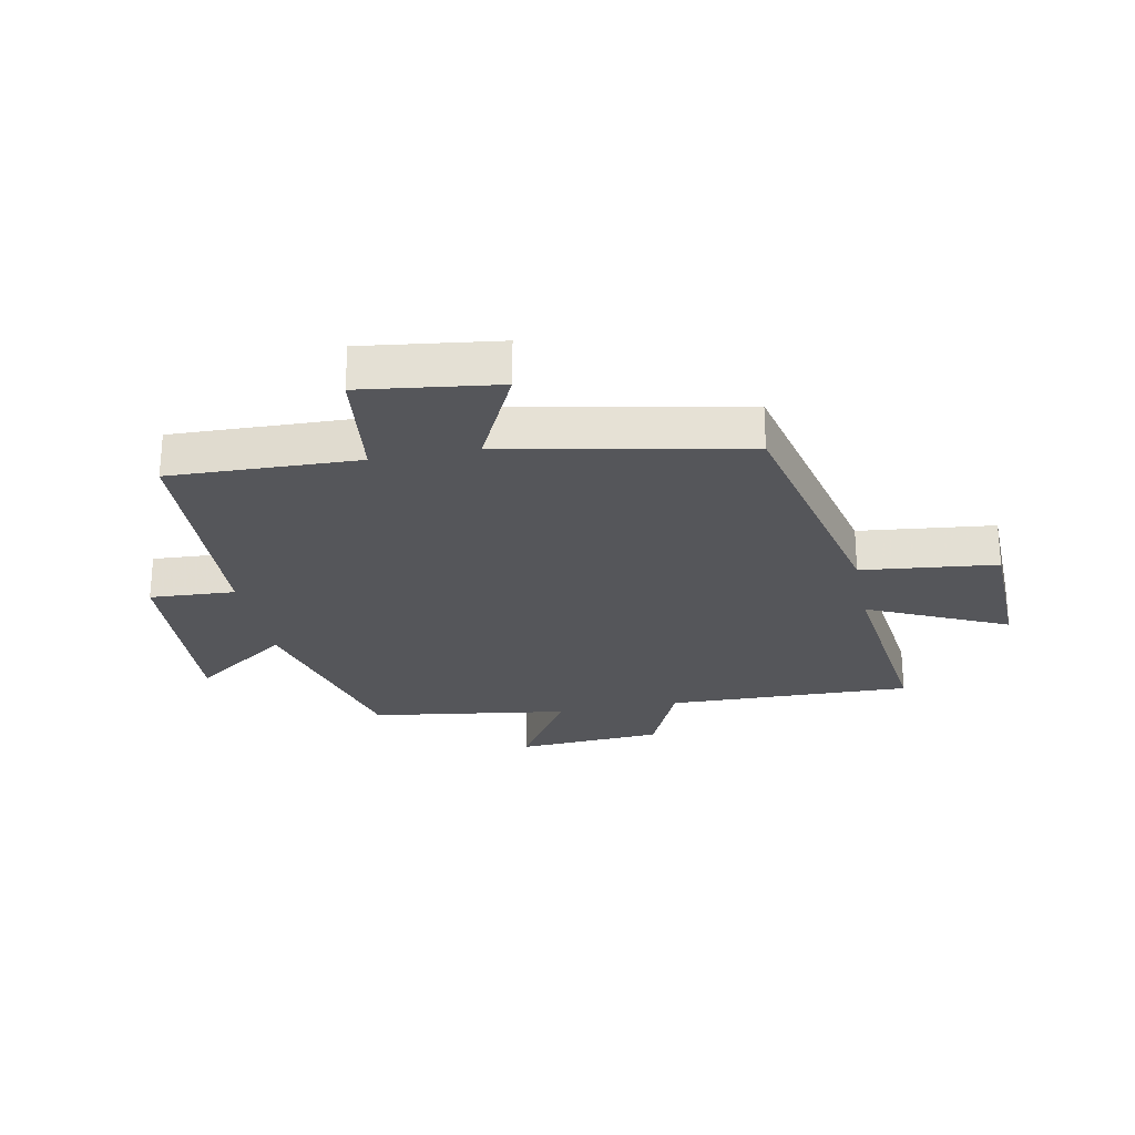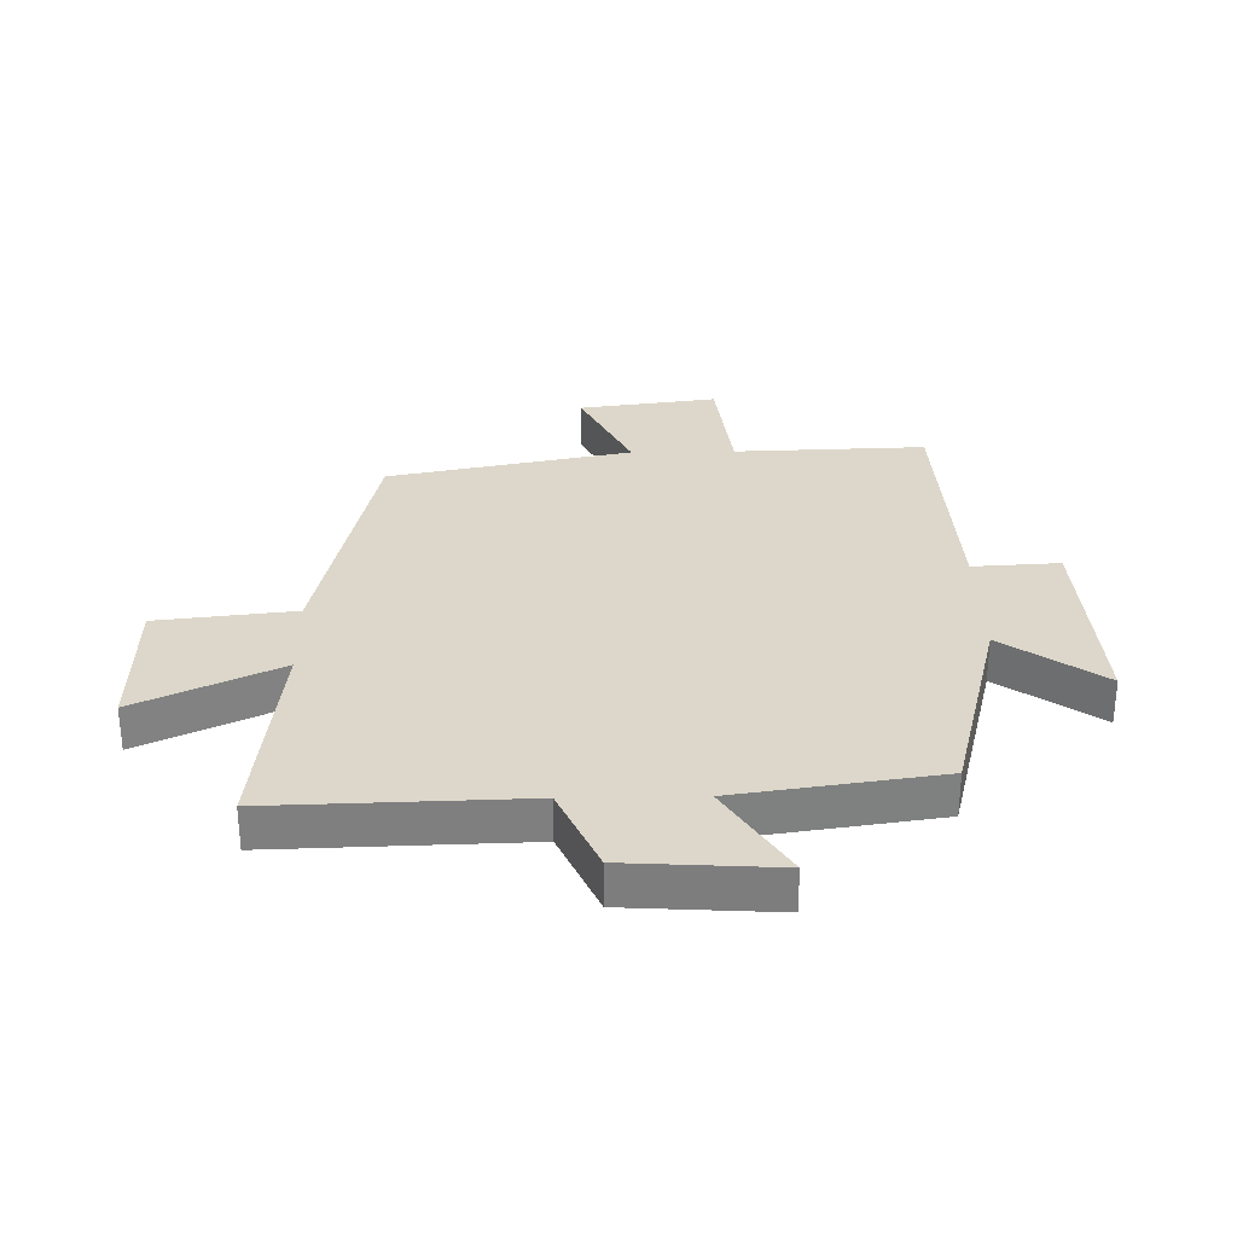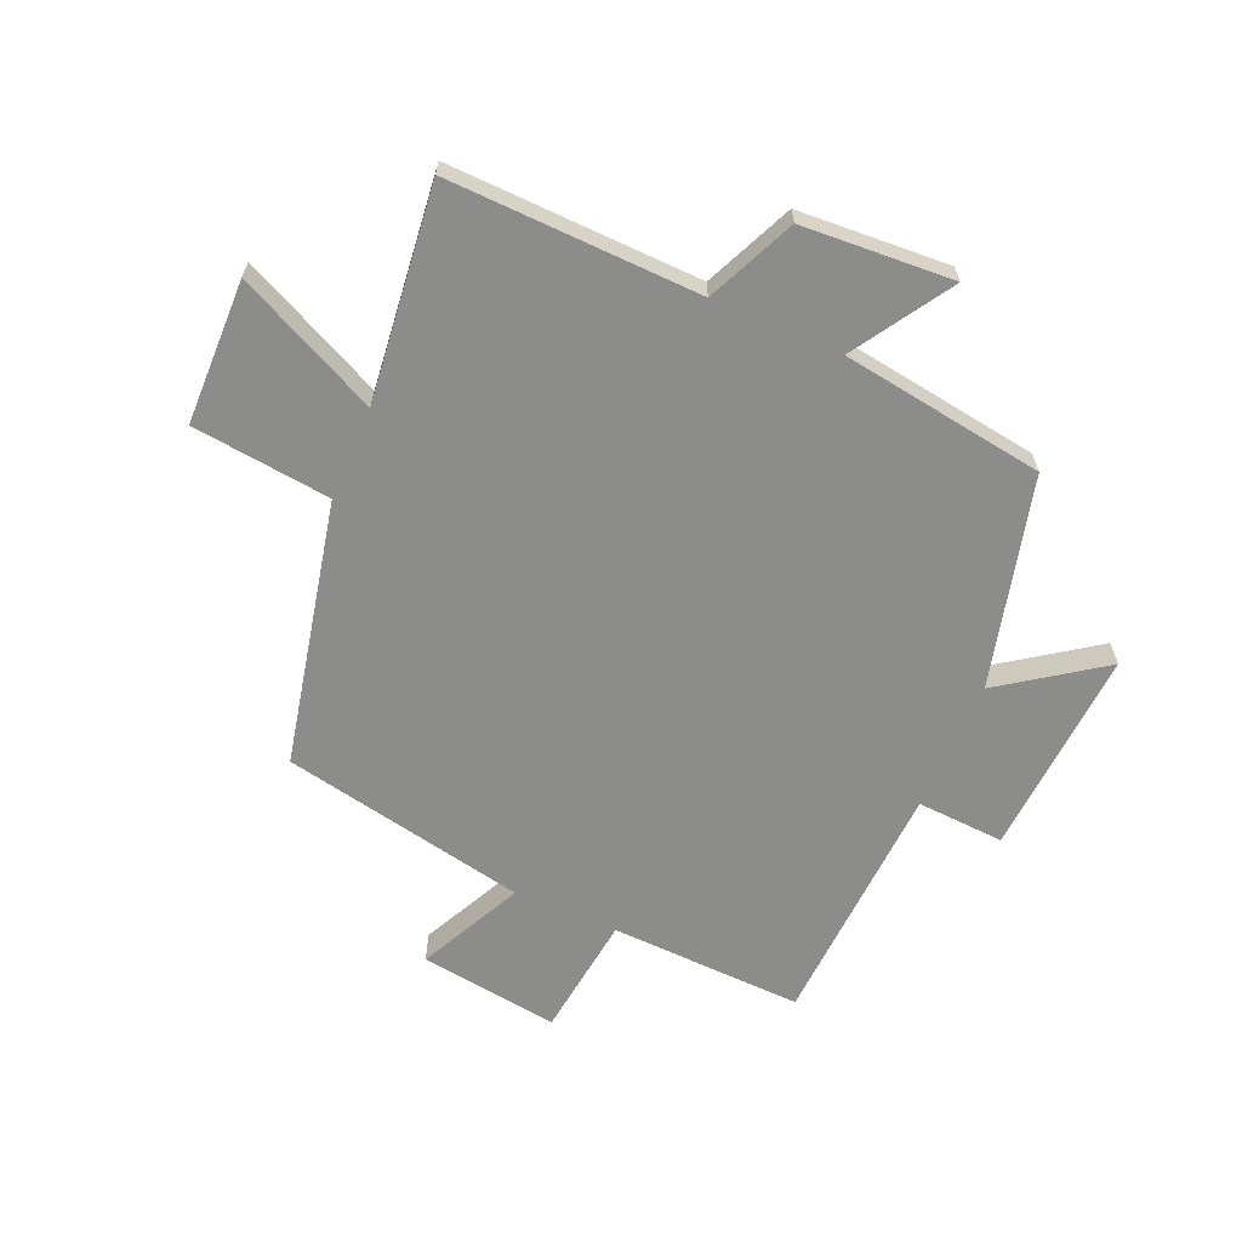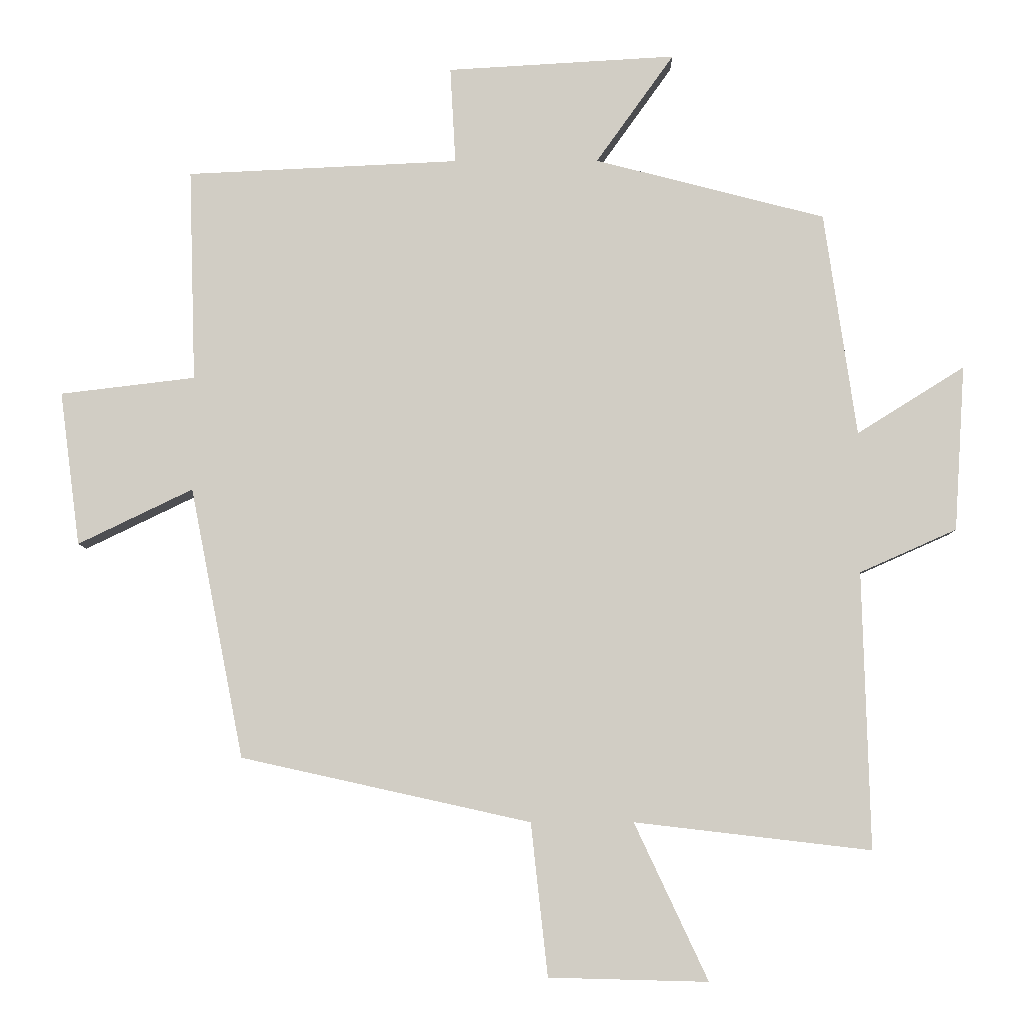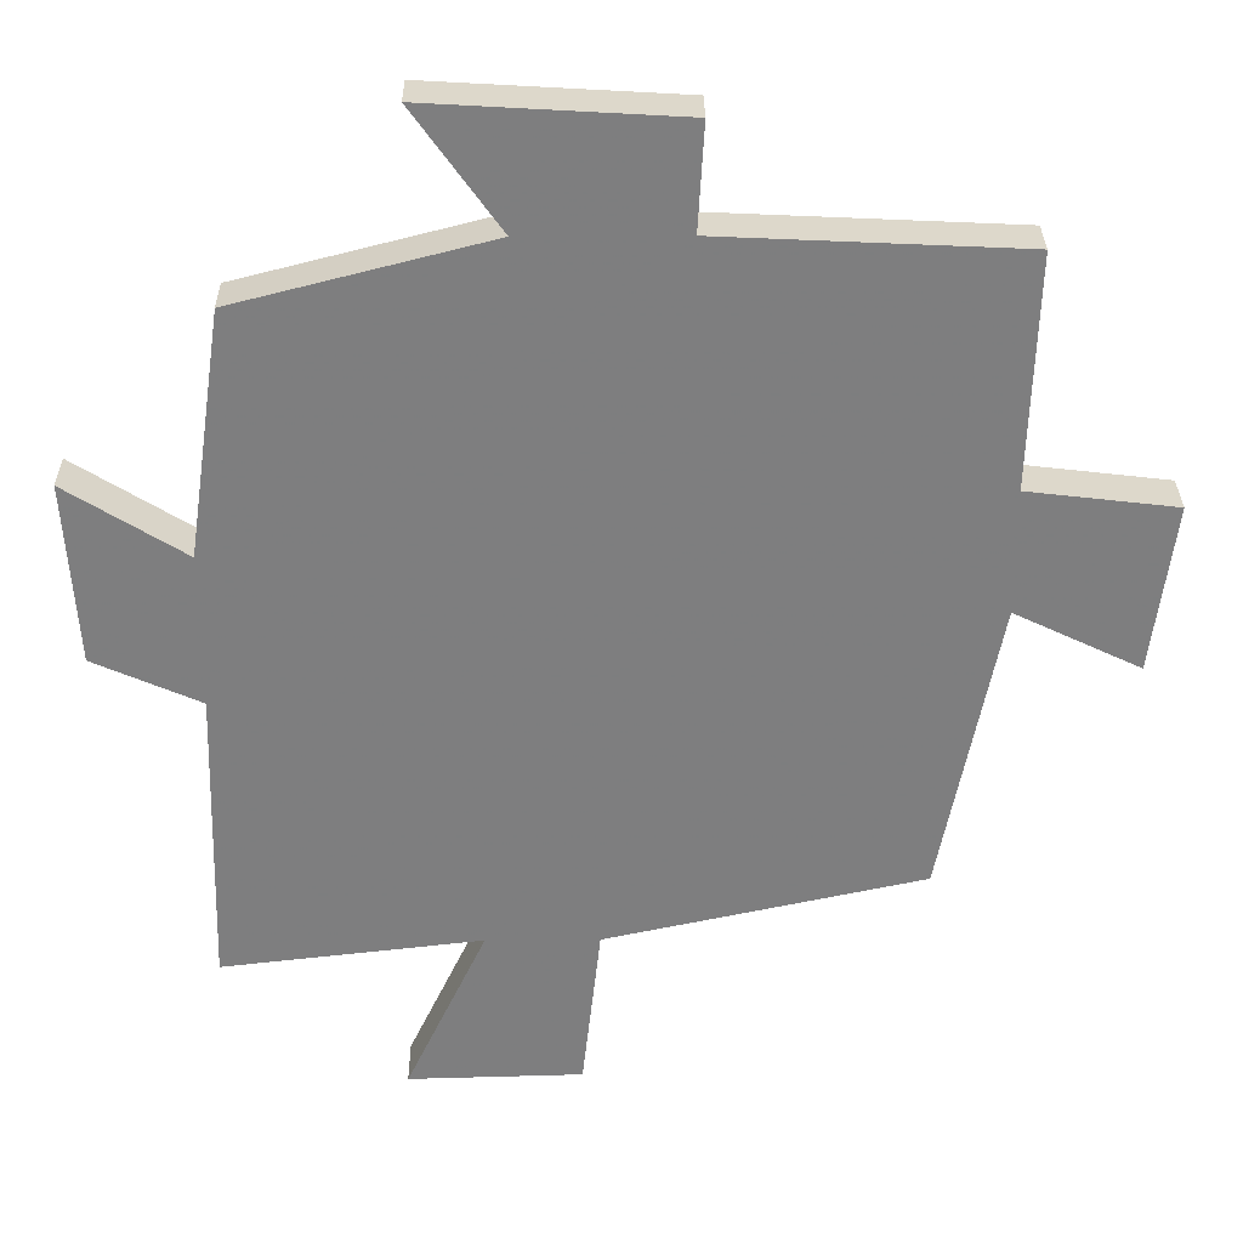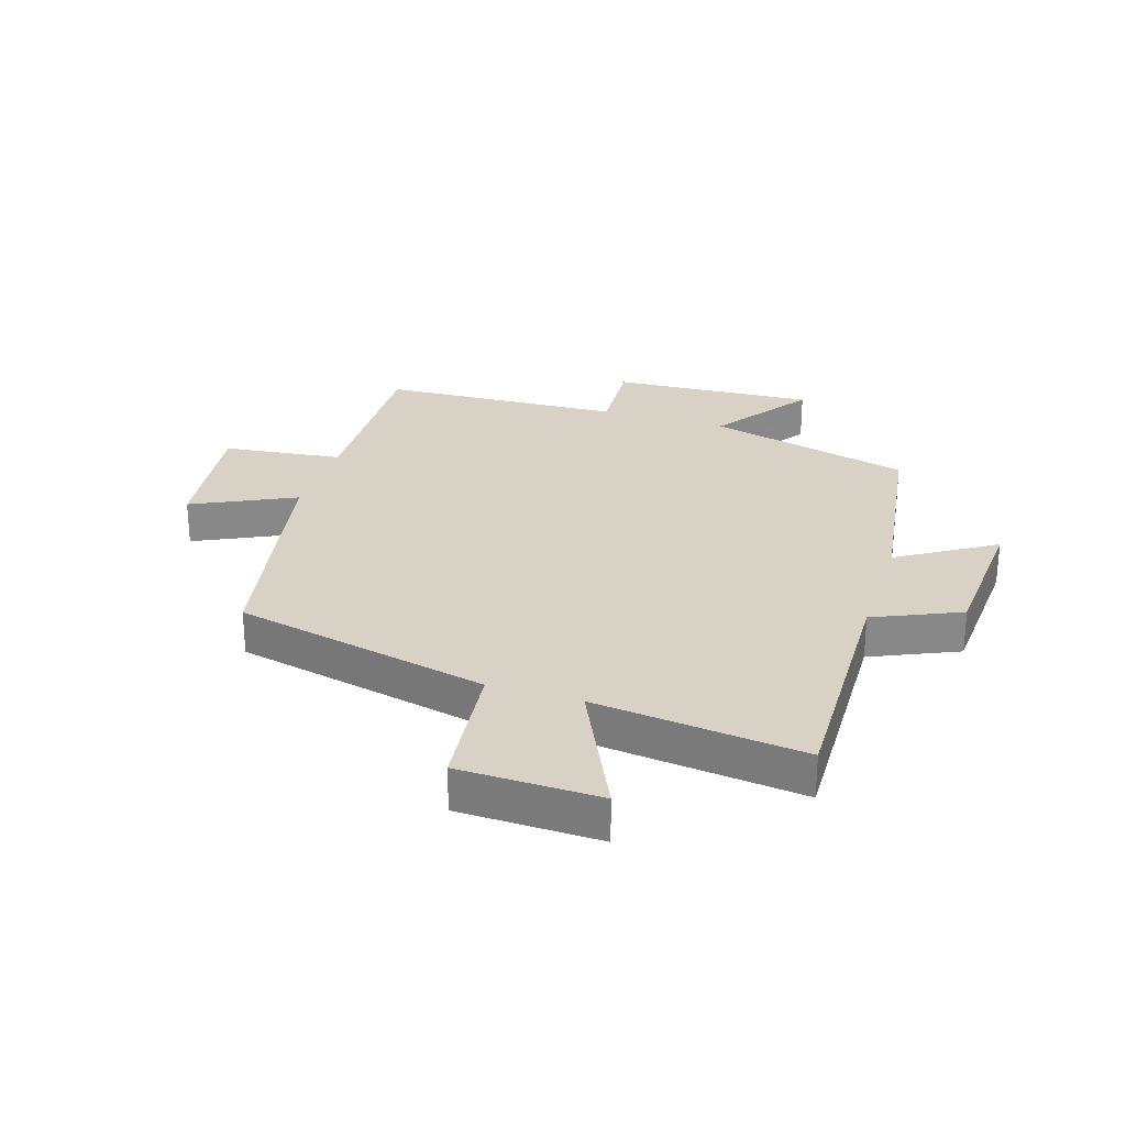
<metadata>
{"format":"obj","ext":"obj","renderer":"f3d","projection":"perspective","resolution":1024,"background":"white","views":[{"elev":-25.8,"azim":101.2,"up":"+Y"},{"elev":30.5,"azim":-91.1,"up":"+Y"},{"elev":-64.1,"azim":-113.6,"up":"+Y"},{"elev":-6.7,"azim":-179.4,"up":"+Z"},{"elev":30.7,"azim":-0.6,"up":"+Z"},{"elev":27.5,"azim":-162.4,"up":"+Y"}]}
</metadata>
<code>
v -0.511 0.07 -0.541
v -0.5 0.07 -0.13
v -0.644 0.07 -0.066
v -0.66 0.07 0.18
v -0.5 0.07 0.08
v -0.452 0.07 0.412
v -0.11 0.07 0.5
v -0.226 0.07 0.663
v 0.114 0.07 0.643
v 0.106 0.07 0.5
v 0.51 0.07 0.481
v 0.5 0.07 0.166
v 0.7 0.07 0.142
v 0.67 0.07 -0.086
v 0.5 0.07 -0.004
v 0.421 0.07 -0.405
v -0.008 0.07 -0.5
v -0.033 0.07 -0.726
v -0.269 0.07 -0.732
v -0.16 0.07 -0.5
v -0.511 0 -0.541
v -0.5 0 -0.13
v -0.644 0 -0.066
v -0.66 0 0.18
v -0.5 0 0.08
v -0.452 0 0.412
v -0.11 0 0.5
v -0.226 0 0.663
v 0.114 0 0.643
v 0.106 0 0.5
v 0.51 0 0.481
v 0.5 0 0.166
v 0.7 0 0.142
v 0.67 0 -0.086
v 0.5 0 -0.004
v 0.421 0 -0.405
v -0.008 0 -0.5
v -0.033 0 -0.726
v -0.269 0 -0.732
v -0.16 0 -0.5
f 17 18 19 20
f 15 16 17 20
f 15 20 1 2
f 12 13 14 15
f 12 15 2 3
f 10 11 12 3
f 7 8 9 10
f 5 6 7 10
f 5 10 3
f 3 4 5
f 40 39 38 37
f 40 37 36 35
f 22 21 40 35
f 35 34 33 32
f 23 22 35 32
f 23 32 31 30
f 30 29 28 27
f 30 27 26 25
f 23 30 25
f 25 24 23
f 1 21 22 2
f 2 22 23 3
f 3 23 24 4
f 4 24 25 5
f 5 25 26 6
f 6 26 27 7
f 7 27 28 8
f 8 28 29 9
f 9 29 30 10
f 10 30 31 11
f 11 31 32 12
f 12 32 33 13
f 13 33 34 14
f 14 34 35 15
f 15 35 36 16
f 16 36 37 17
f 17 37 38 18
f 18 38 39 19
f 19 39 40 20
f 20 40 21 1

</code>
